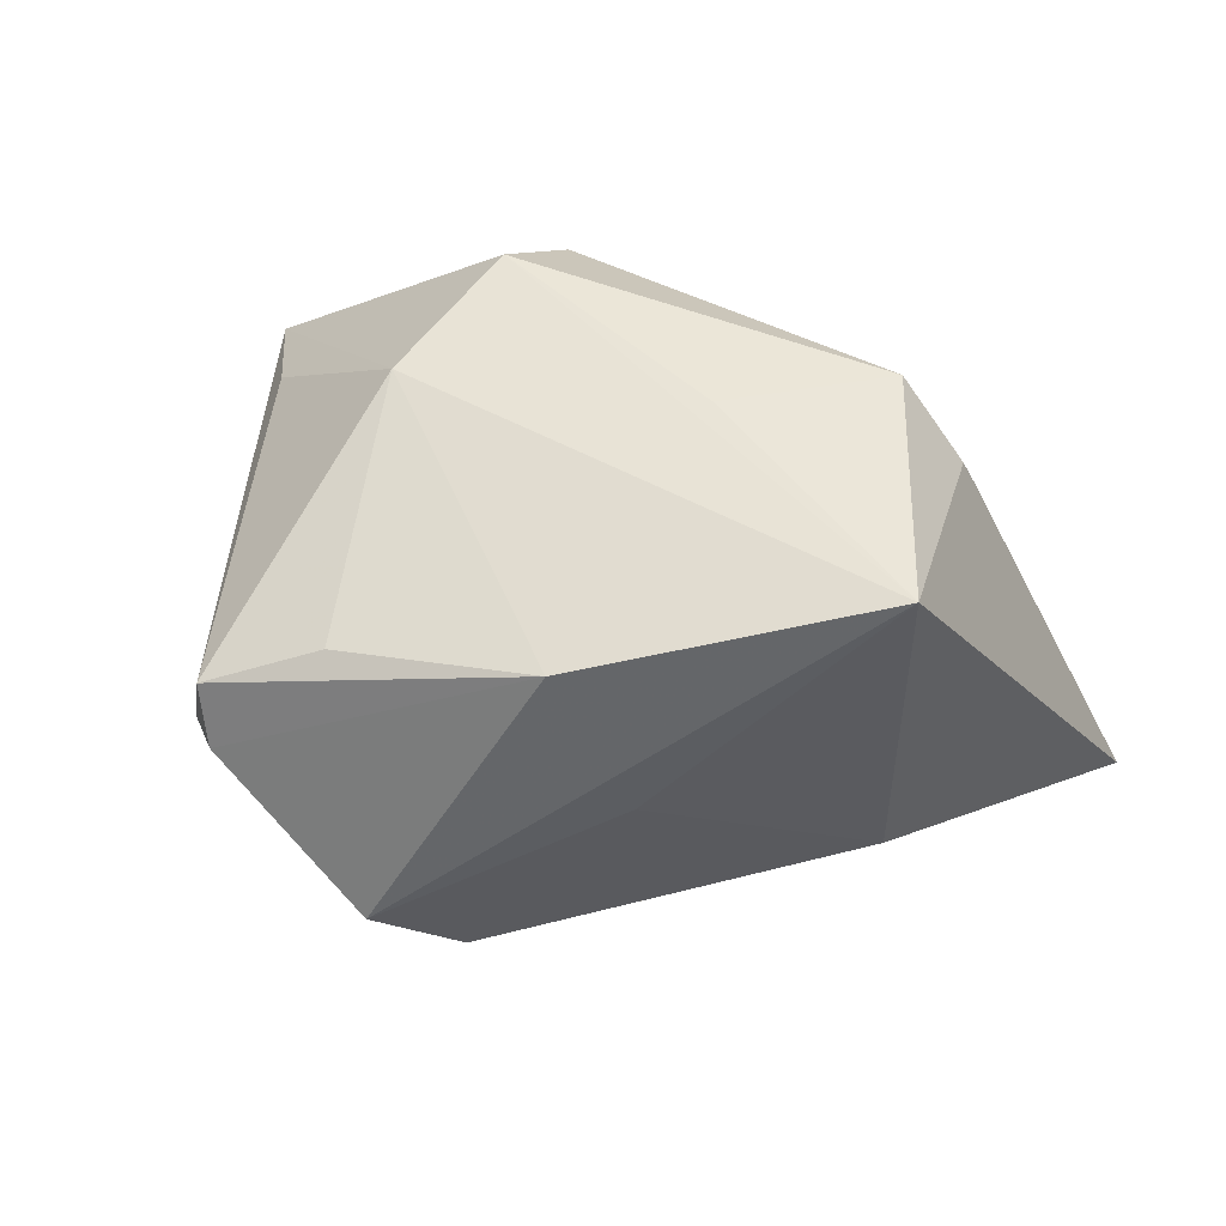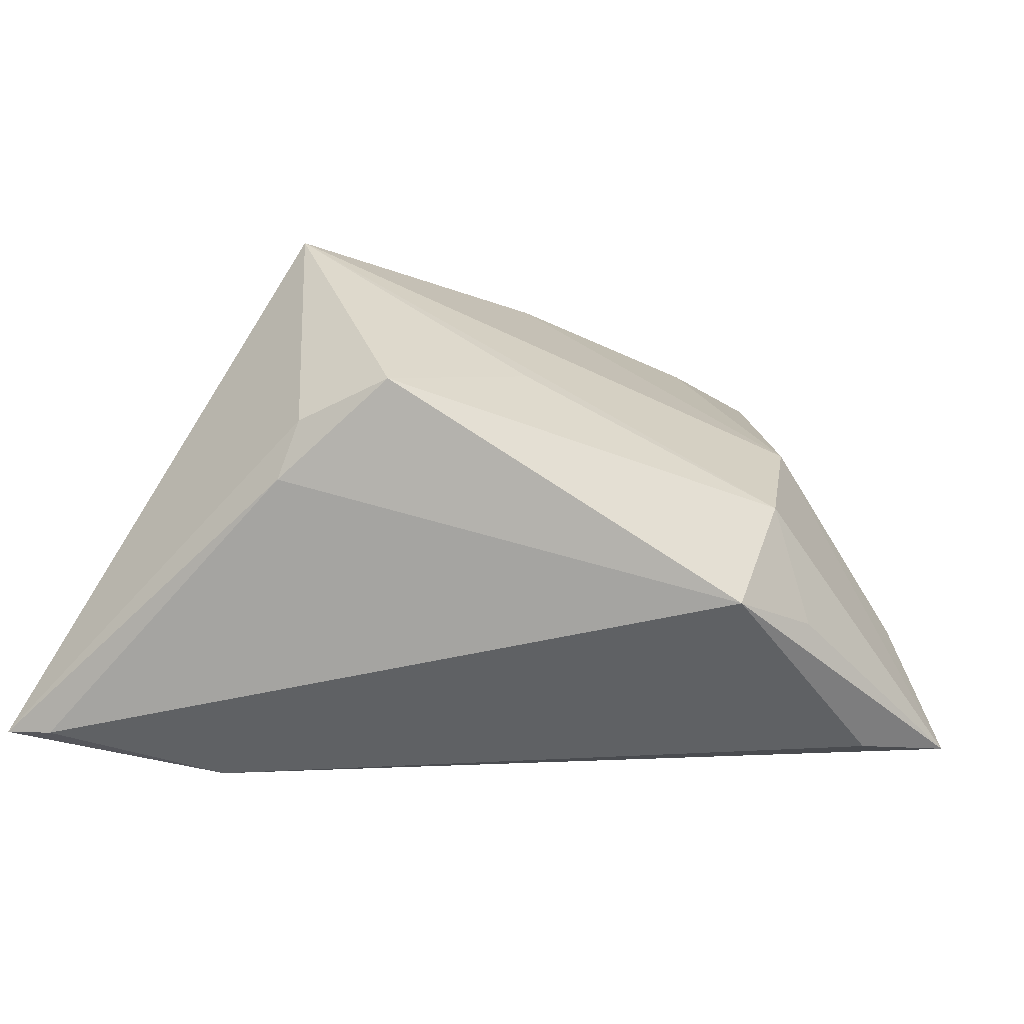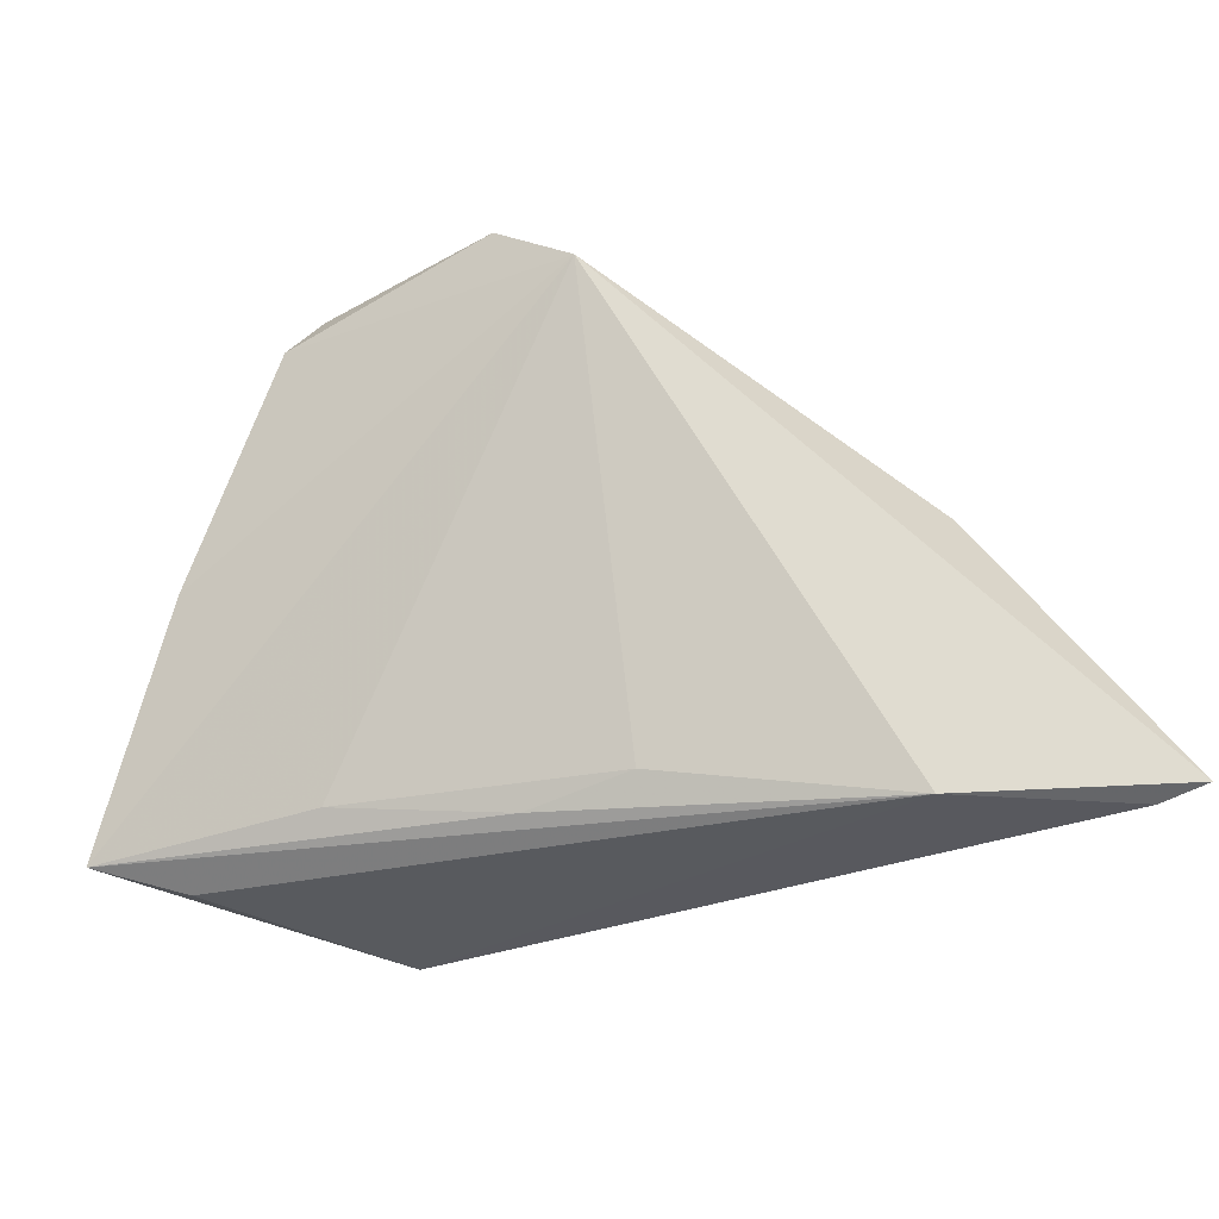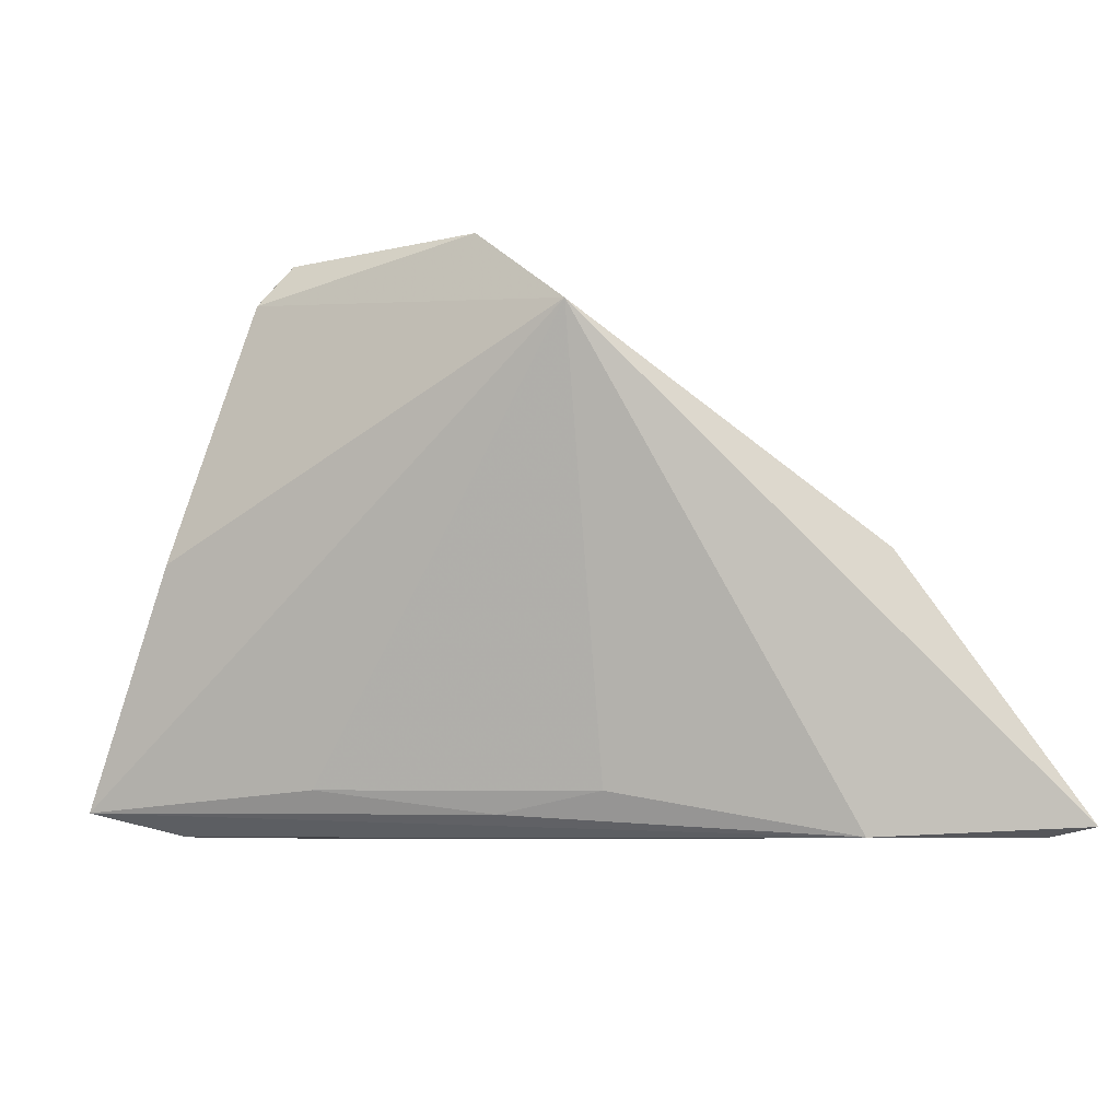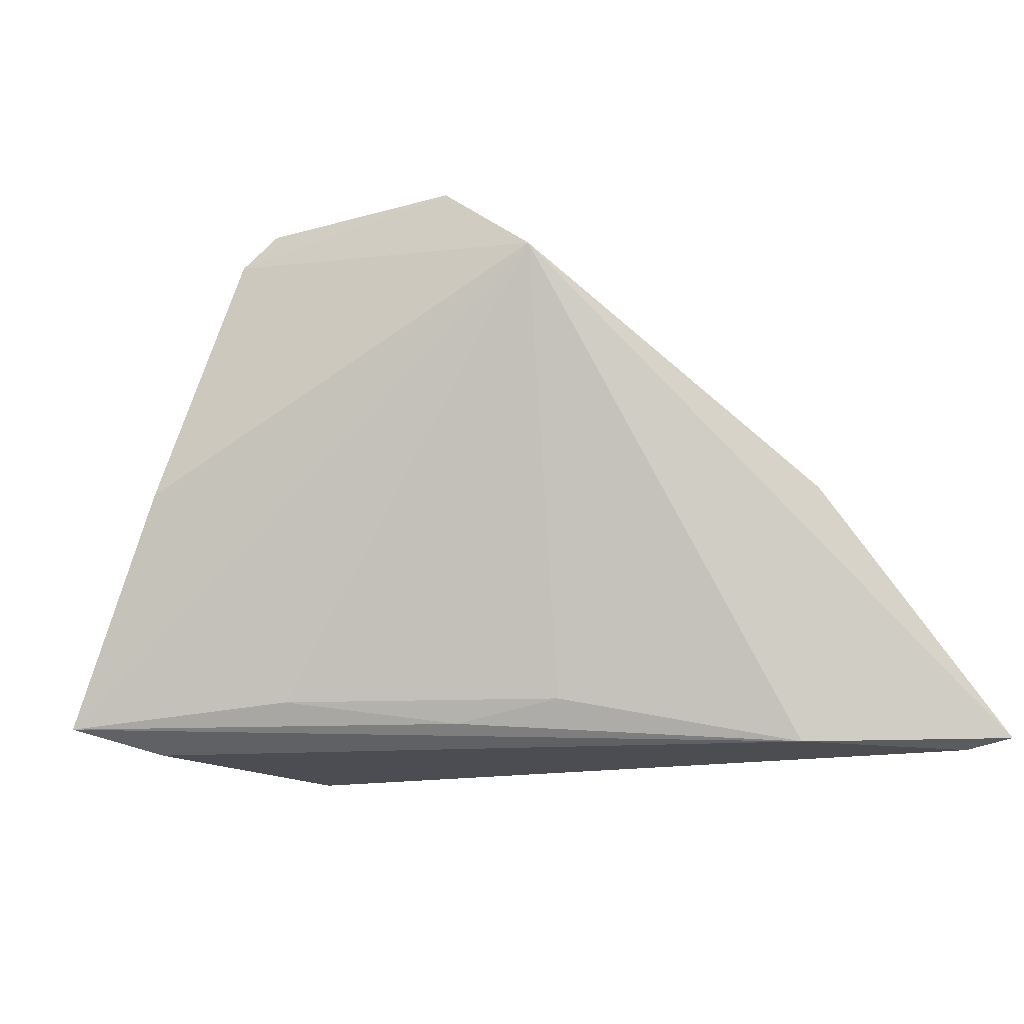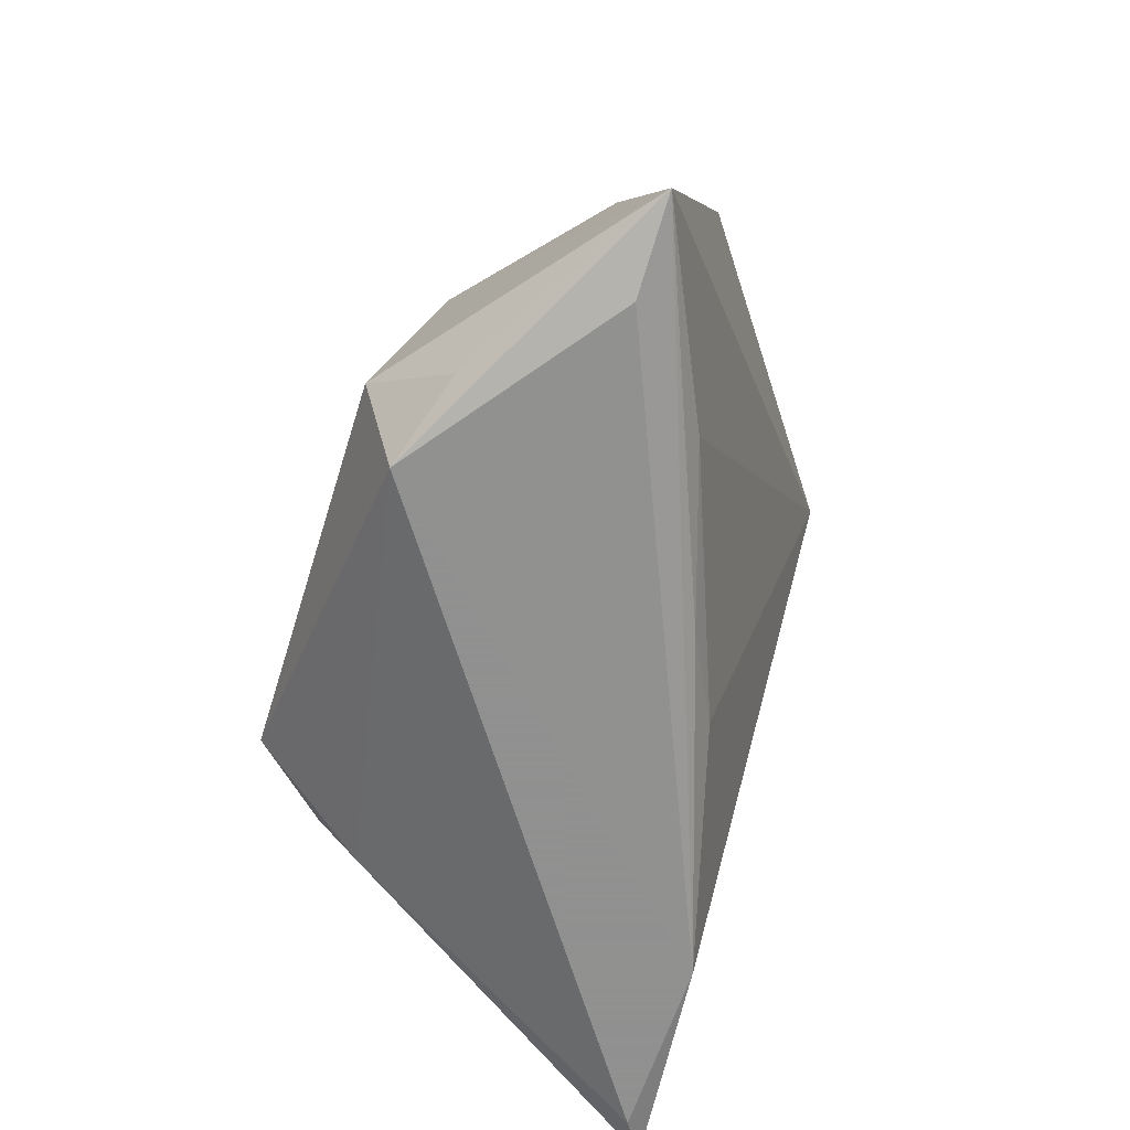
<metadata>
{"format":"obj","ext":"obj","renderer":"f3d","projection":"perspective","resolution":1024,"background":"white","views":[{"elev":35.1,"azim":-160.4,"up":"+Z"},{"elev":-46.7,"azim":-23.4,"up":"+Y"},{"elev":-30.3,"azim":171.0,"up":"+Y"},{"elev":-7.3,"azim":163.5,"up":"+Y"},{"elev":-16.2,"azim":160.9,"up":"+Y"},{"elev":-65.8,"azim":68.3,"up":"+Y"}]}
</metadata>
<code>
v 0.02945 -0.02571 0.02396
v -0.05082 -0.02922 -0.02838
v 0.0394 0.03381 -0.004239
v 0.000397 -0.02383 -0.01752
v 0.05625 -0.02625 0.01072
v -0.02782 -0.01089 0.02814
v -0.03579 -0.01665 0.01271
v -0.0282 -0.02922 -0.02728
v 0.01728 0.03964 -0.02281
v -0.03789 0.02039 0.02045
v -0.05555 -0.02797 -0.03182
v -0.03317 0.004767 -0.02525
v 0.03166 -0.02365 -0.002937
v 0.04891 0.002917 0.000503
v 0.01832 -0.02922 0.02702
v 0.02246 0.03428 0.009428
v -0.009291 -0.0003023 0.02694
v 0.04894 -0.01049 0.0134
v 0.03615 0.03822 0.004272
v 0.0215 -0.01629 0.03198
v 0.02777 0.002565 0.02559
v -0.002527 0.03394 0.01179
v 0.04464 -0.0291 0.009955
v -0.0354 -0.01137 0.01811
v -0.0103 0.02784 -0.008505
v 0.009265 0.0305 -0.03182
v 0.03497 0.03909 -0.003706
v 0.01144 -0.02655 -0.01091
f 3 26 9
f 9 10 22
f 11 26 8
f 25 10 9
f 9 26 25
f 24 10 11
f 24 6 10
f 27 3 9
f 19 3 27
f 9 22 27
f 27 22 19
f 5 26 14
f 26 3 14
f 14 19 5
f 14 3 19
f 4 8 26
f 12 26 11
f 12 25 26
f 11 10 12
f 10 25 12
f 11 8 2
f 8 15 2
f 23 8 5
f 5 15 23
f 23 15 8
f 7 24 11
f 6 24 7
f 11 2 7
f 7 15 6
f 7 2 15
f 13 26 5
f 13 4 26
f 1 15 5
f 6 15 20
f 15 1 20
f 20 1 5
f 8 4 28
f 4 13 28
f 5 8 28
f 28 13 5
f 5 19 18
f 10 6 17
f 17 20 10
f 6 20 17
f 21 22 10
f 10 20 21
f 21 18 19
f 21 20 5
f 5 18 21
f 19 22 16
f 16 21 19
f 22 21 16

</code>
